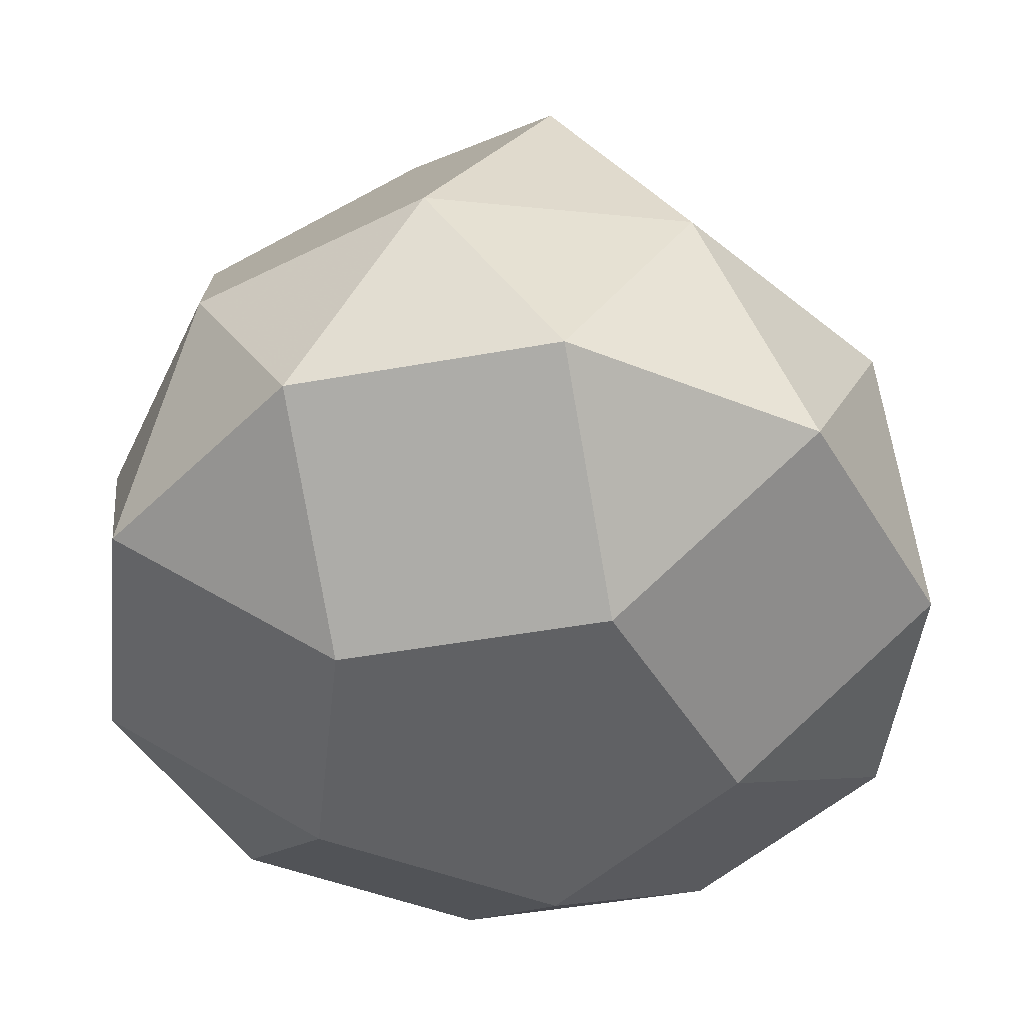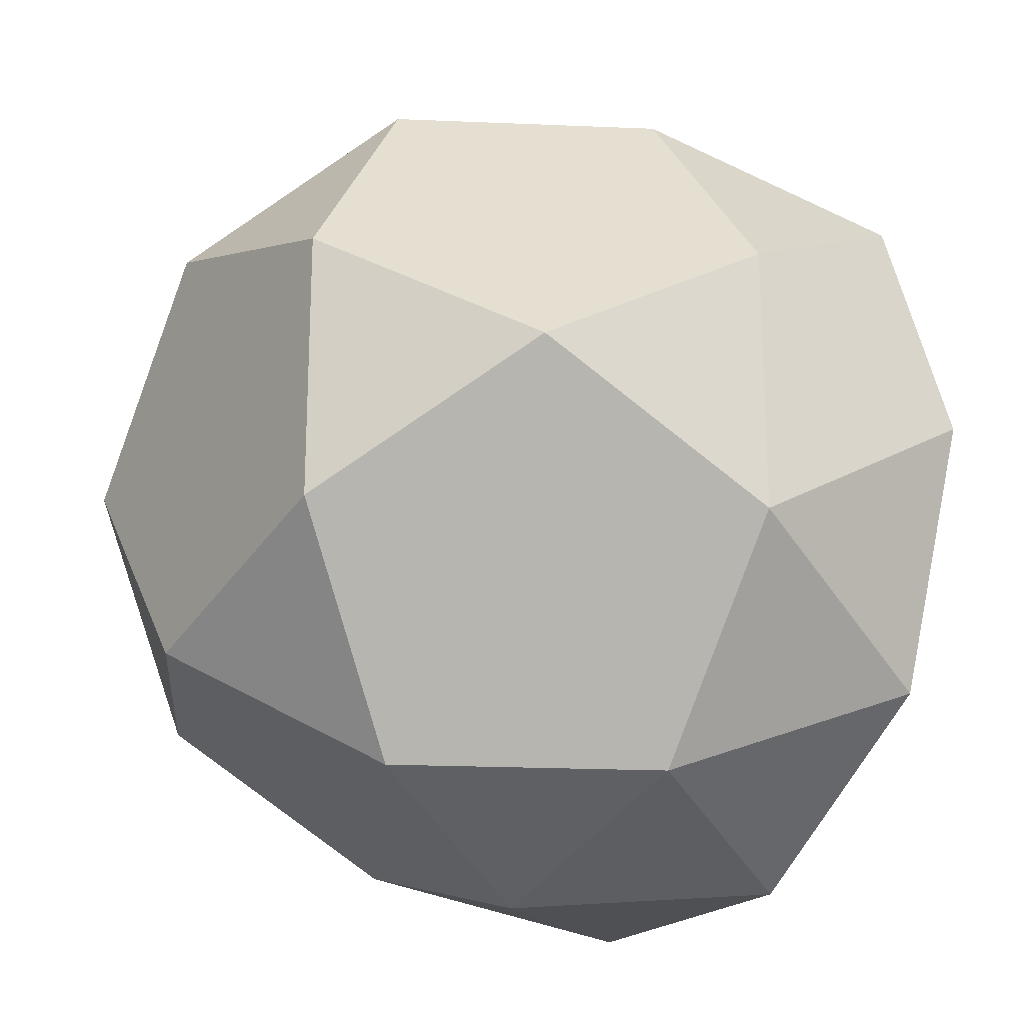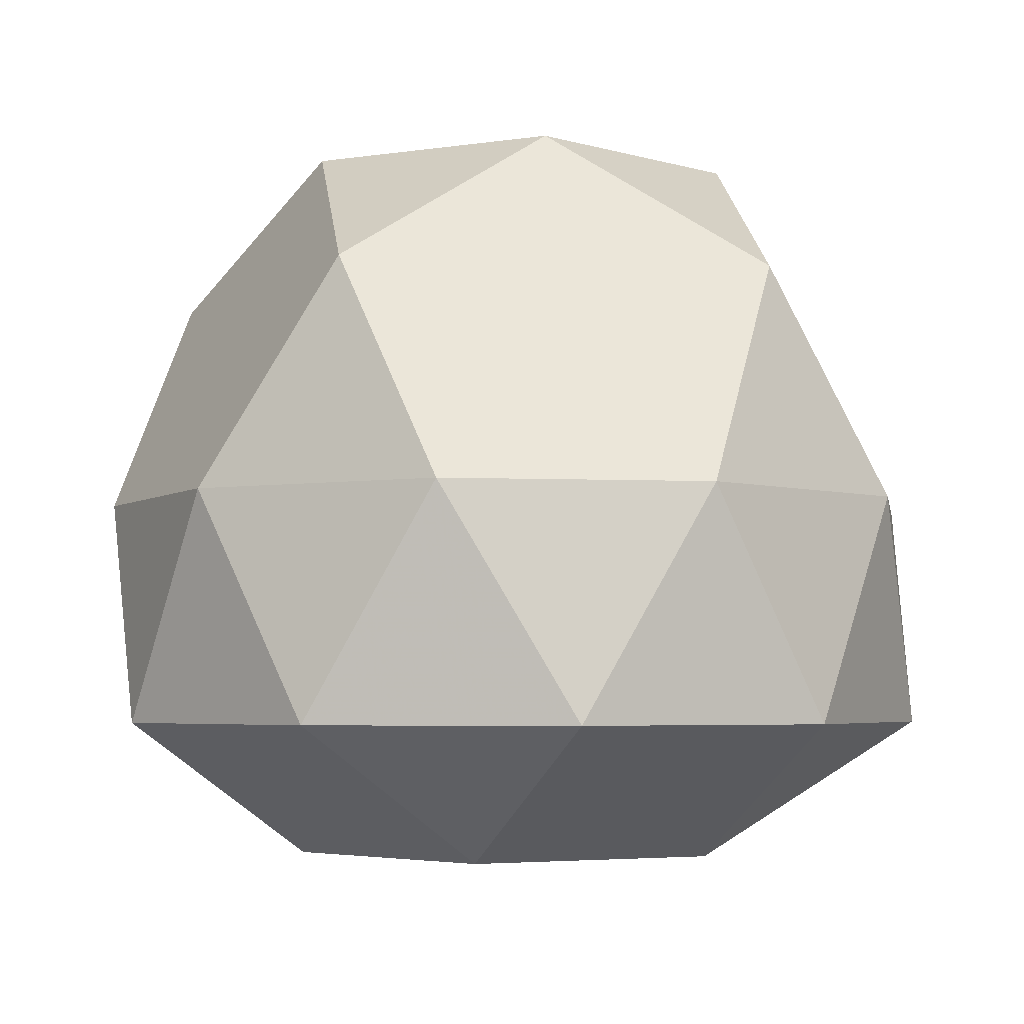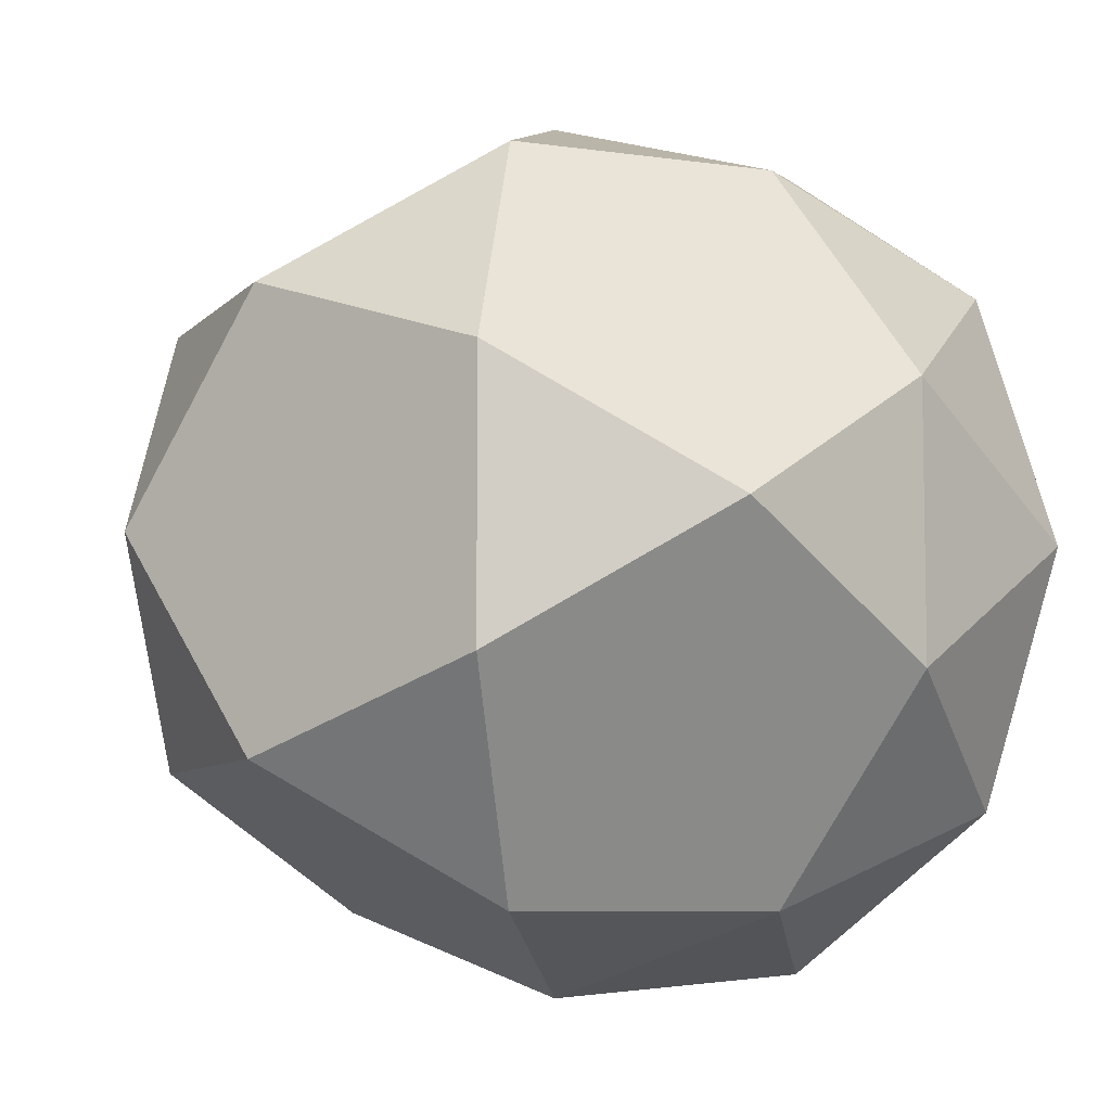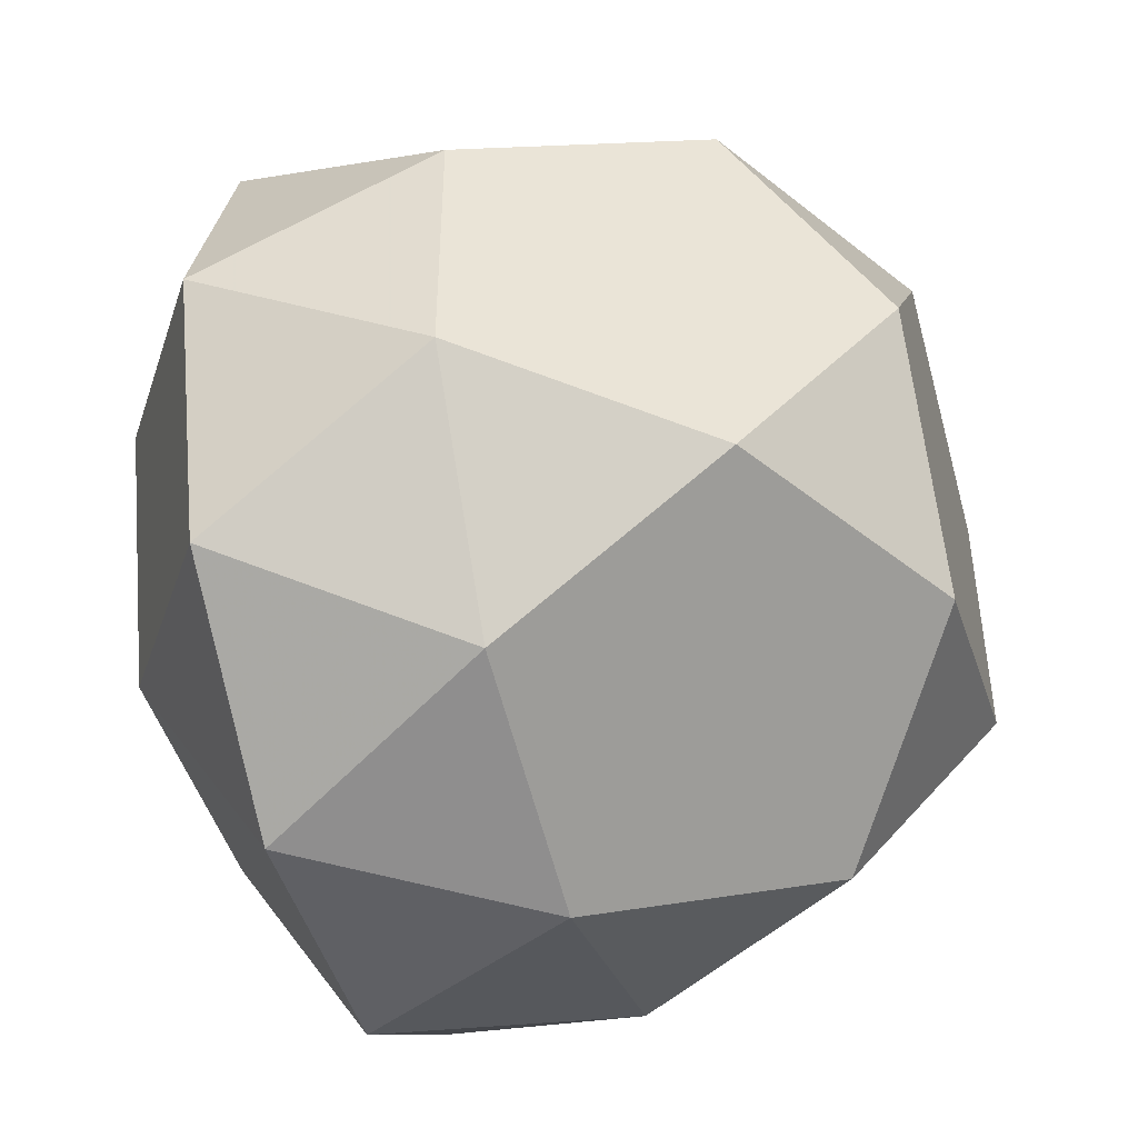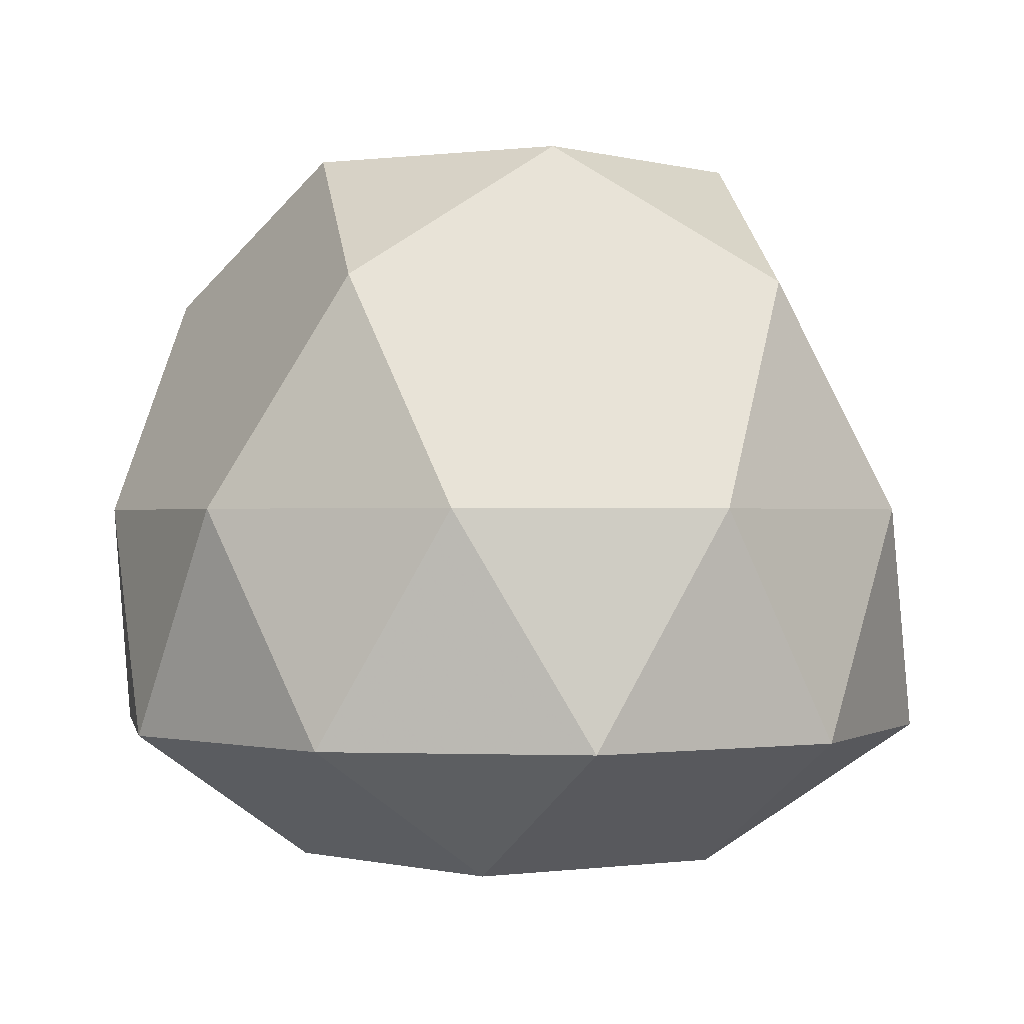
<metadata>
{"format":"obj","ext":"obj","renderer":"f3d","projection":"perspective","resolution":1024,"background":"white","views":[{"elev":-46.8,"azim":83.6,"up":"+Z"},{"elev":-22.4,"azim":54.1,"up":"+Y"},{"elev":-4.1,"azim":-26.6,"up":"+Z"},{"elev":-7.5,"azim":35.7,"up":"+Y"},{"elev":-46.3,"azim":-74.0,"up":"+Y"},{"elev":-0.3,"azim":43.5,"up":"+Z"}]}
</metadata>
<code>
v -0.2813 -0.8657 -0.414
v -0.7364 -0.5351 -0.414
v -0.9103  0 -0.414
v -0.7364  0.5351 -0.414
v -0.2813  0.8657 -0.414
v  0.2813  0.8657 -0.414
v  0.7364  0.5351 -0.414
v  0.9103  0 -0.414
v  0.7364 -0.5351 -0.414
v  0.2813 -0.8657 -0.414
v -0.2813 -0.3872 -0.7097
v -0.4551  0.1479 -0.7097
v  0  0.4786 -0.7097
v  0.4551  0.1479 -0.7097
v  0.2813 -0.3872 -0.7097
v -0.5351 -0.7364  0.0712
v  0 -0.9103  0.0712
v  0.5351 -0.7364  0.0712
v  0.8657 -0.2813  0.0712
v  0.8657  0.2813  0.0712
v  0.5351  0.7364  0.0712
v -0  0.9103  0.0712
v -0.5351  0.7364  0.0712
v -0.8657  0.2813  0.0712
v -0.8657 -0.2813  0.0712
v -0.6265 -0.4551  0.5498
v  0.2393 -0.7364  0.5498
v  0.7743 -0  0.5498
v  0.2393  0.7364  0.5498
v -0.6265  0.4551  0.5498
v -0.1479 -0.4551  0.8455
v  0.3872 -0.2813  0.8455
v  0.3872  0.2813  0.8455
v -0.1479  0.4551  0.8455
v -0.4786  0  0.8455
f 1 2 11
f 1 11 15 10
f 1 10 17
f 1 17 16
f 1 16 2
f 2 3 12 11
f 2 16 25
f 2 25 3
f 3 4 12
f 3 25 24
f 3 24 4
f 4 5 13 12
f 4 24 23
f 4 23 5
f 5 6 13
f 5 23 22
f 5 22 6
f 6 7 14 13
f 6 22 21
f 6 21 7
f 7 8 14
f 7 21 20
f 7 20 8
f 8 9 15 14
f 8 20 19
f 8 19 9
f 9 10 15
f 9 19 18
f 9 18 10
f 10 18 17
f 11 12 13 14 15
f 16 17 27 31 26
f 16 26 25
f 17 18 27
f 18 19 28 32 27
f 19 20 28
f 20 21 29 33 28
f 21 22 29
f 22 23 30 34 29
f 23 24 30
f 24 25 26 35 30
f 26 31 35
f 27 32 31
f 28 33 32
f 29 34 33
f 30 35 34
f 31 32 33 34 35

</code>
